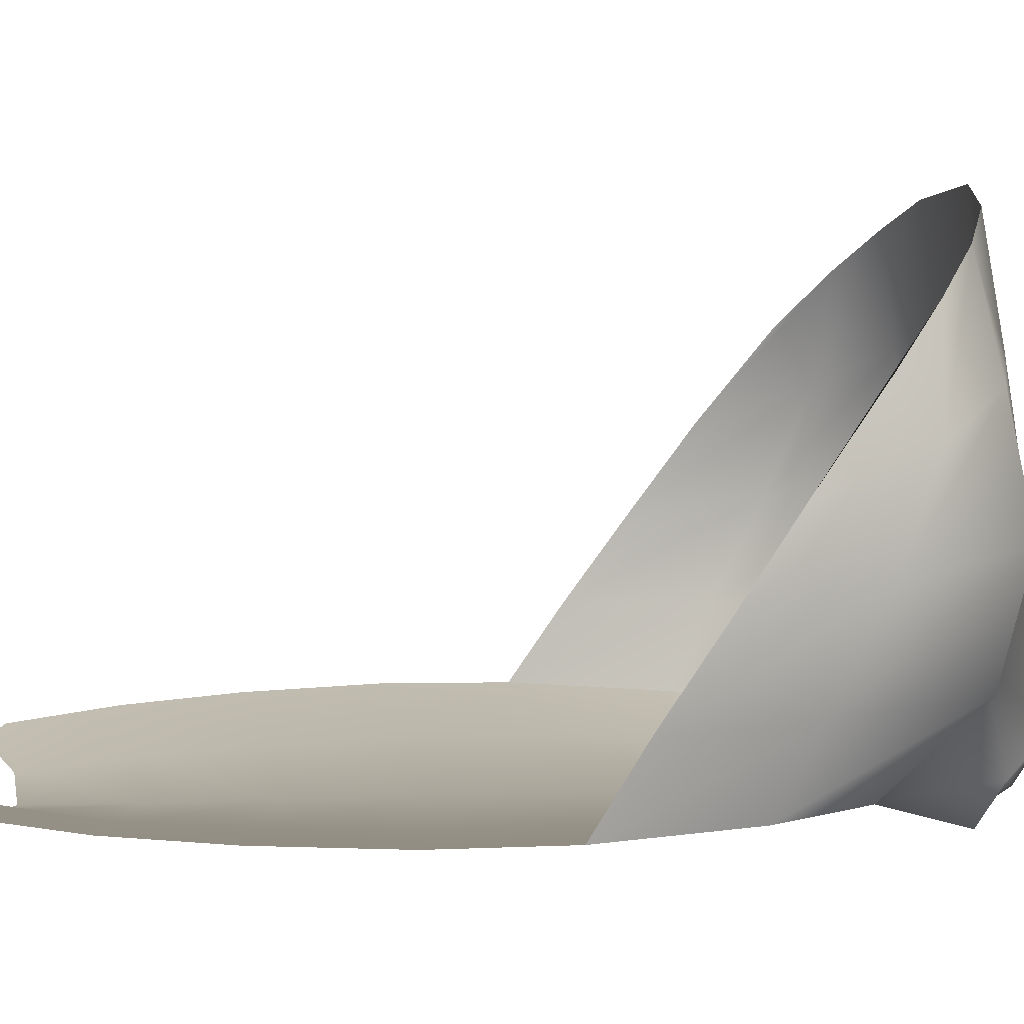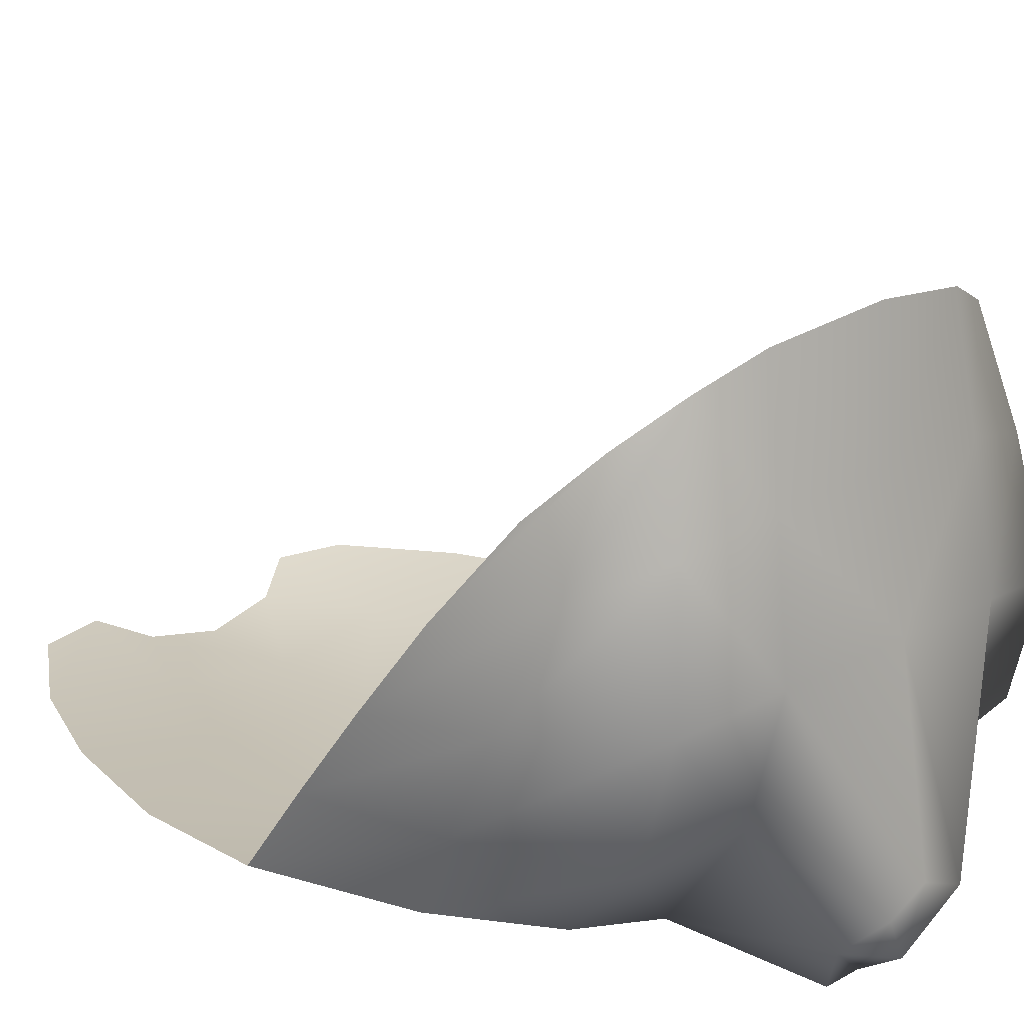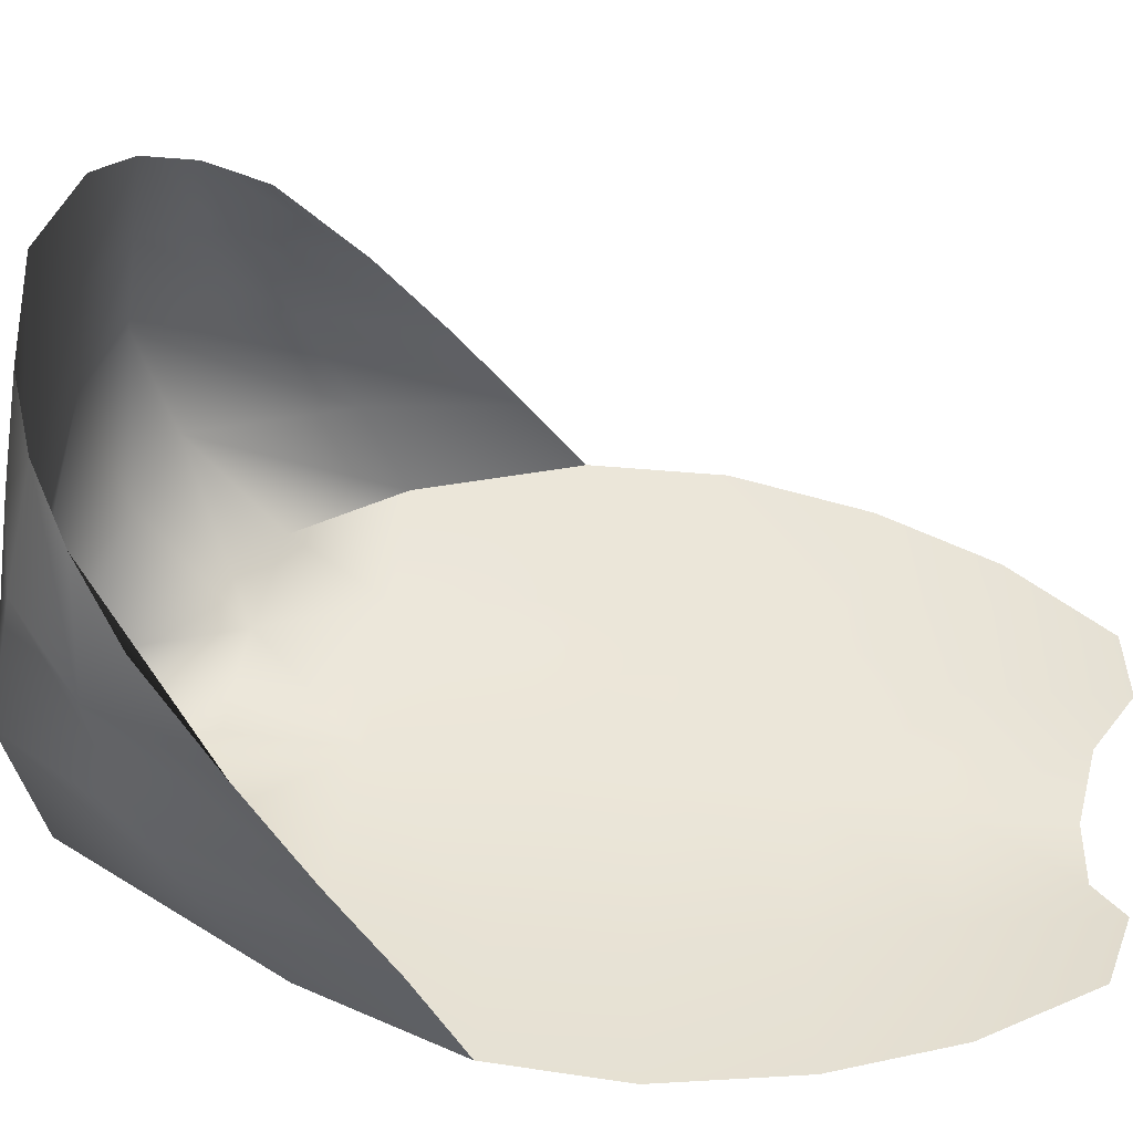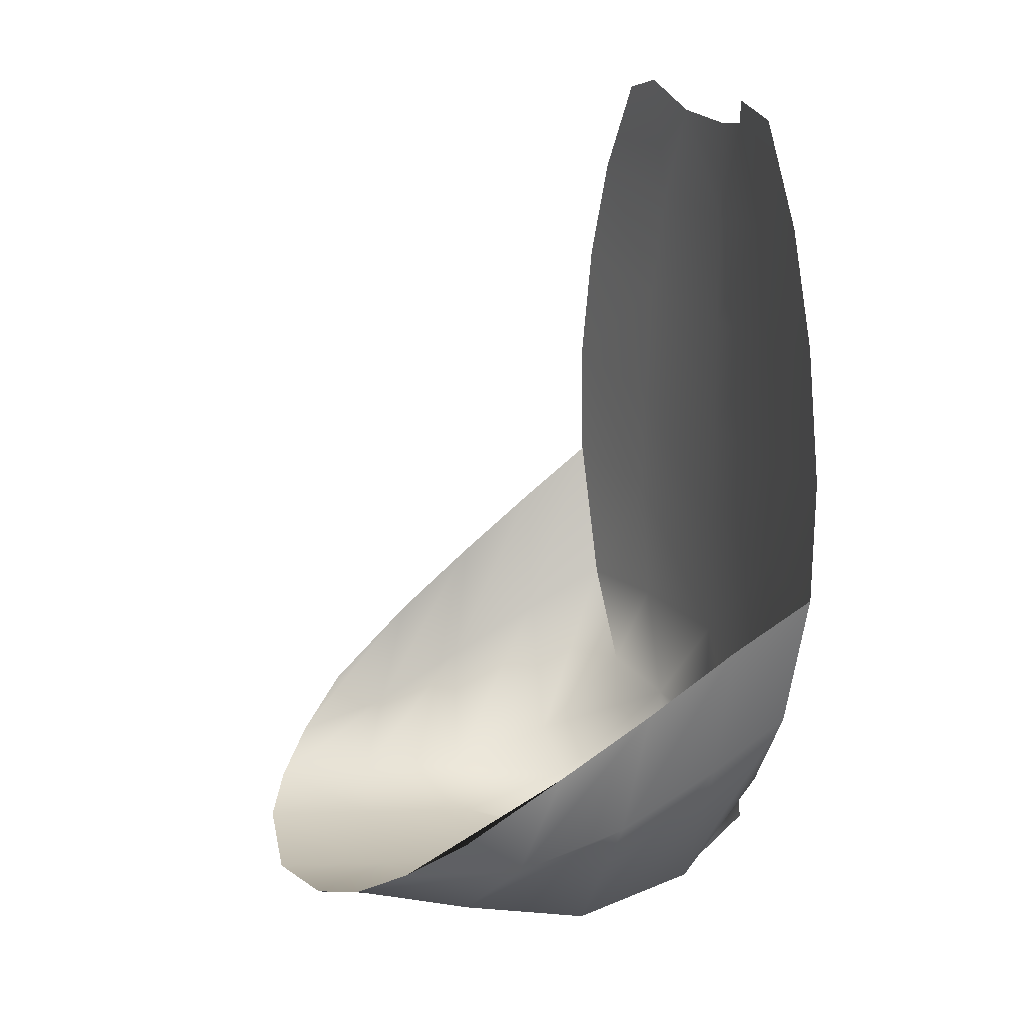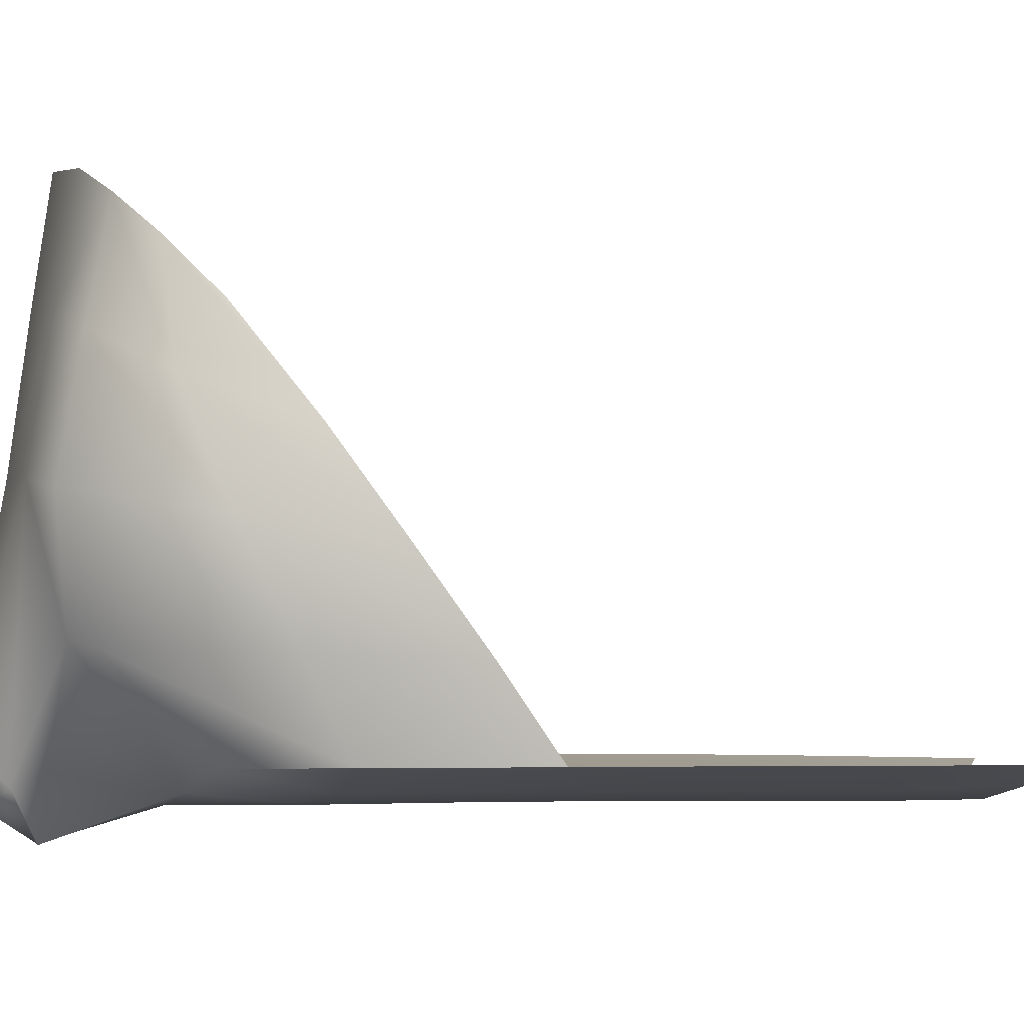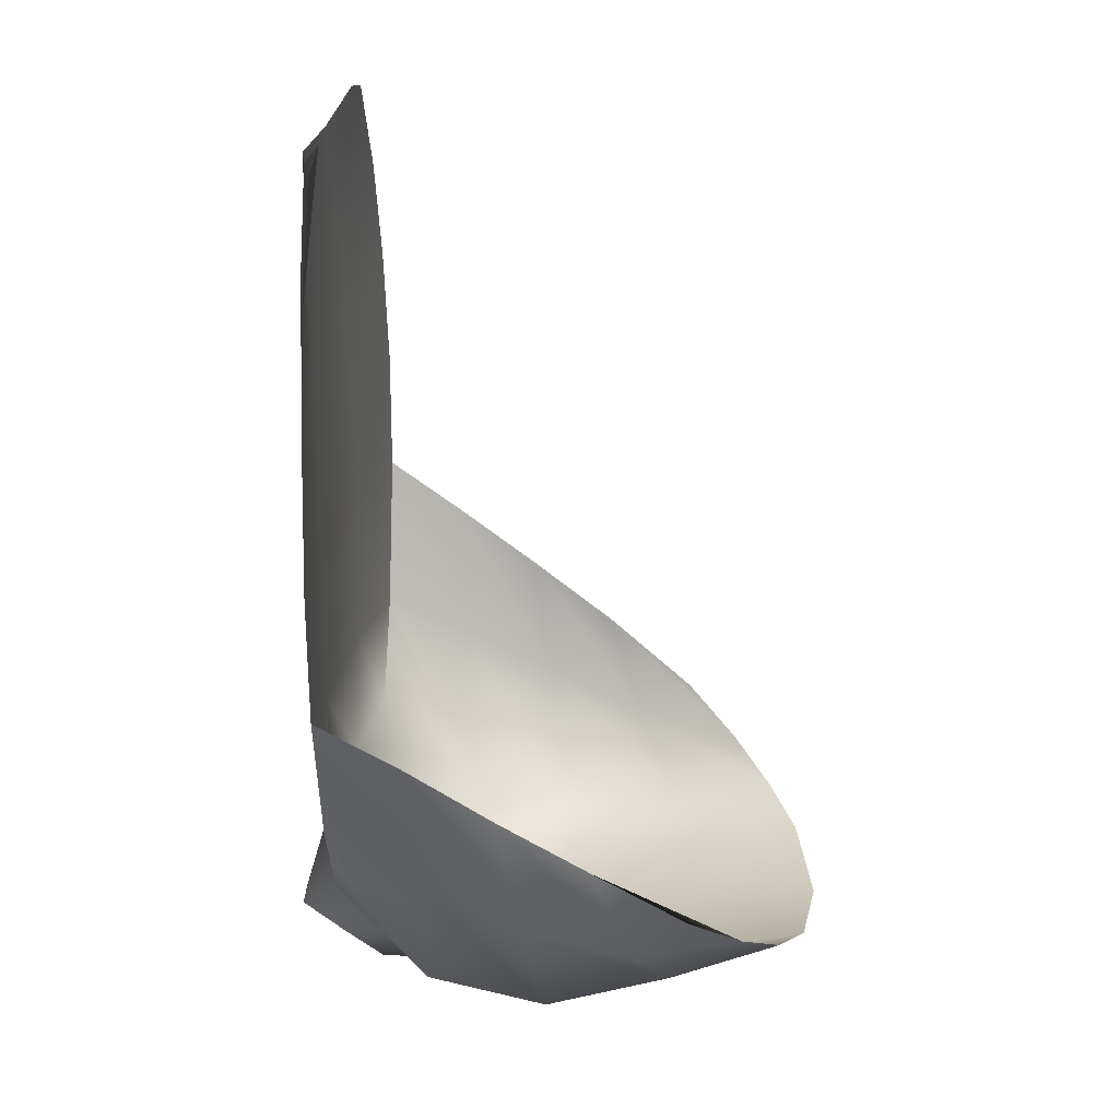
<metadata>
{"format":"obj","ext":"obj","renderer":"f3d","projection":"perspective","resolution":1024,"background":"white","views":[{"elev":7.7,"azim":-95.3,"up":"+Z"},{"elev":21.6,"azim":-43.7,"up":"+Z"},{"elev":47.1,"azim":97.9,"up":"+Z"},{"elev":16.9,"azim":70.3,"up":"+Y"},{"elev":-4.0,"azim":77.9,"up":"+Z"},{"elev":24.4,"azim":-87.0,"up":"+Y"}]}
</metadata>
<code>
g default
v 0 7.18 1.86
v 0 7.742 1.866
v 0 6.652 1.864
v 0 9.272 1.859
v 0 8.773 1.864
v 0 8.238 1.867
v 0 9.73 1.864
v 0.7447 7.743 1.924
v 0.6507 7.172 1.918
v 0.8639 6.734 2.008
v 0.4625 6.672 1.918
v 1.148 7.15 2.014
v 1.37 7.798 2.019
v 0.7417 8.254 1.925
v 0.6652 8.808 1.922
v 0.5315 9.313 1.917
v 0.4922 9.892 2.009
v 0.7753 9.831 2.008
v 1.071 9.397 2.013
v 0.3029 9.763 1.918
v 1.268 8.909 2.017
v 1.387 8.341 2.02
v 0 6.231 4.119
v 0.4577 6.297 4.05
v 0.7038 6.392 3.93
v 0.9355 6.203 2.915
v 0.5212 6.125 2.978
v 0 6.082 3.014
v 0.9495 6.339 2.4
v 0.5201 6.269 2.434
v 0.8431 6.298 3.449
v 0.4912 6.211 3.541
v 0 6.156 3.594
v 1.319 7.576 2.359
v 1.275 7.312 2.734
v 1.204 7.042 3.12
v 1.087 6.738 3.525
v 1.198 6.965 2.379
v 1.199 6.746 2.825
v 1.098 6.568 3.285
v 0.9088 6.541 3.758
v -0.7447 7.743 1.924
v -0.6507 7.172 1.918
v -0.8639 6.734 2.008
v -0.4625 6.672 1.918
v -1.148 7.15 2.014
v -1.37 7.798 2.019
v -0.7417 8.254 1.925
v -0.6652 8.808 1.922
v -0.5315 9.313 1.917
v -0.4922 9.892 2.009
v -0.7753 9.831 2.008
v -1.071 9.397 2.013
v -0.3029 9.763 1.918
v -1.268 8.909 2.017
v -1.387 8.341 2.02
v -0.4577 6.297 4.05
v -0.7038 6.392 3.93
v -0.9355 6.203 2.915
v -0.5212 6.125 2.978
v -0.9495 6.339 2.4
v -0.5201 6.269 2.434
v -0.8431 6.298 3.449
v -0.4912 6.211 3.541
v -1.319 7.576 2.359
v -1.275 7.312 2.734
v -1.204 7.042 3.12
v -1.087 6.738 3.525
v -1.198 6.965 2.379
v -1.199 6.746 2.825
v -1.098 6.568 3.285
v -0.9088 6.541 3.758
v 0 6.201 1.731
v -0 6.014 1.855
v 0.2401 6.097 1.934
v 0.1654 6.197 1.733
v -0 5.936 2.174
v 0.1824 5.928 2.101
v -0.1654 6.197 1.733
v -0.2401 6.097 1.934
v -0.1824 5.928 2.101
g Urinal_Inside Mouth_Urinal
f 9 11 10 12
f 8 9 12 13
f 1 9 8 2
f 1 3 11 9
f 17 20 16 19 18
f 19 16 15 21
f 15 14 22 21
f 8 13 22 14
f 2 8 14 6
f 6 14 15 5
f 16 4 5 15
f 20 7 4 16
f 11 30 29 10
f 73 74 75 76
f 27 32 31 26
f 28 33 32 27
f 30 27 26 29
f 74 77 78 75
f 32 24 25 31
f 33 23 24 32
f 29 38 12 10
f 31 40 39 26
f 26 39 38 29
f 25 41 40 31
f 38 34 13 12
f 39 35 34 38
f 40 36 35 39
f 41 37 36 40
f 43 46 44 45
f 42 47 46 43
f 1 2 42 43
f 1 43 45 3
f 51 52 53 50 54
f 53 55 49 50
f 49 55 56 48
f 42 48 56 47
f 2 6 48 42
f 6 5 49 48
f 50 49 5 4
f 54 50 4 7
f 45 44 61 62
f 73 79 80 74
f 60 59 63 64
f 28 60 64 33
f 62 61 59 60
f 74 80 81 77
f 64 63 58 57
f 33 64 57 23
f 61 44 46 69
f 63 59 70 71
f 59 61 69 70
f 58 63 71 72
f 69 46 47 65
f 70 69 65 66
f 71 70 66 67
f 72 71 67 68
f 30 11 76 75
f 11 3 73 76
f 28 27 78 77
f 27 30 75 78
f 3 45 79 73
f 45 62 80 79
f 62 60 81 80
f 60 28 77 81

</code>
